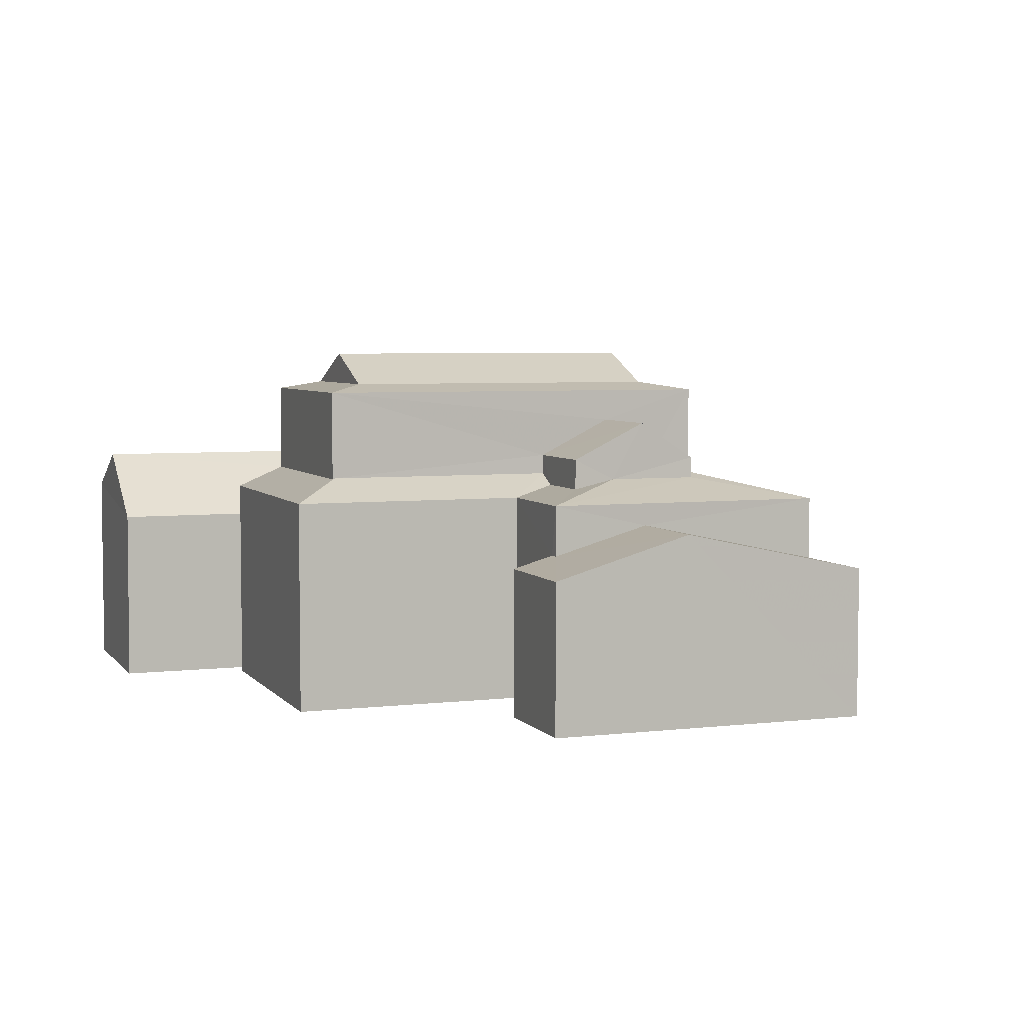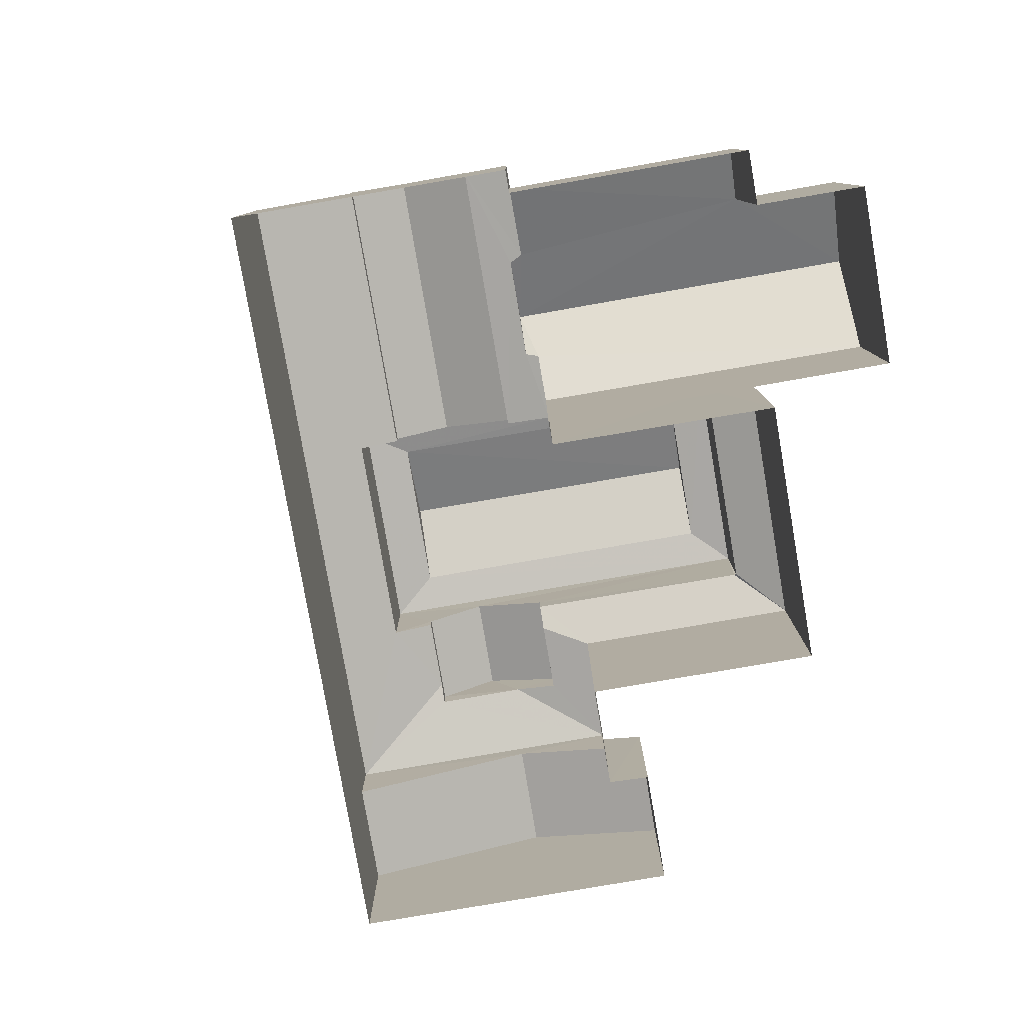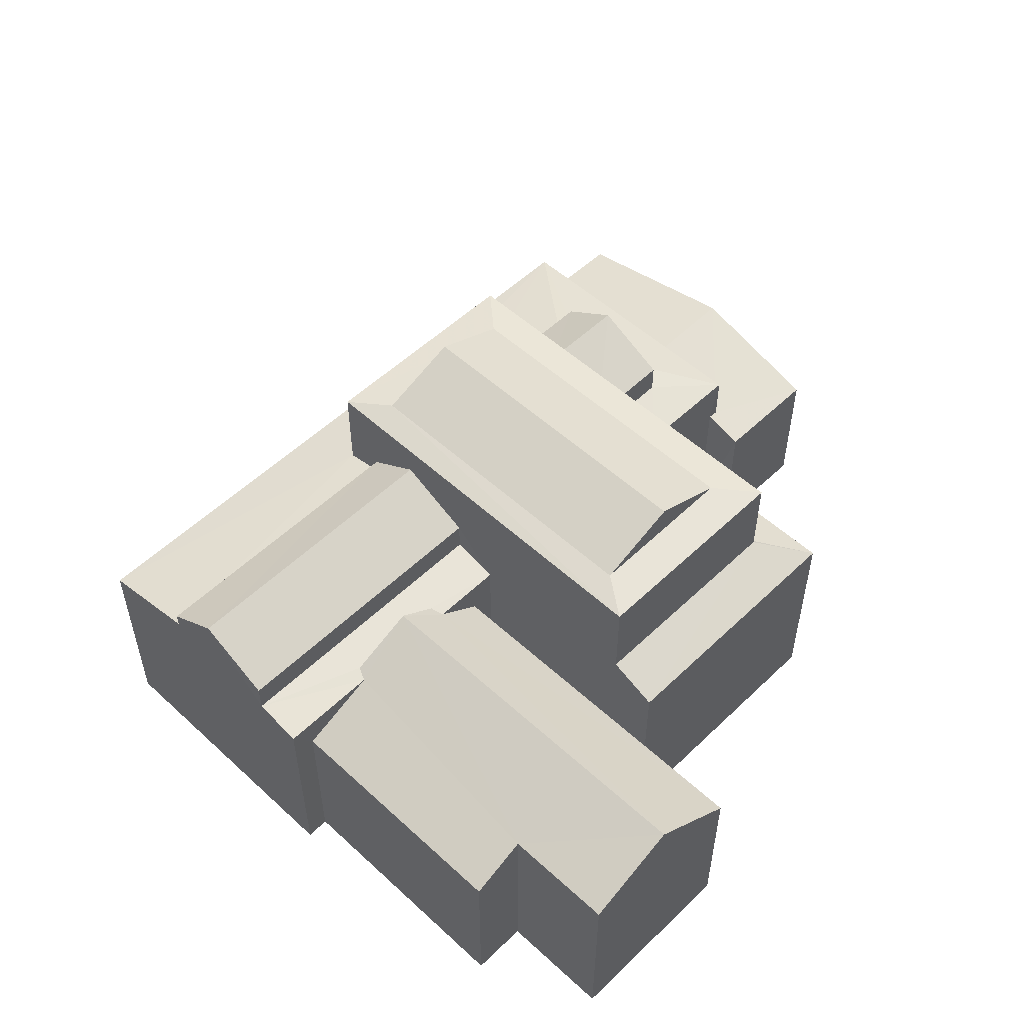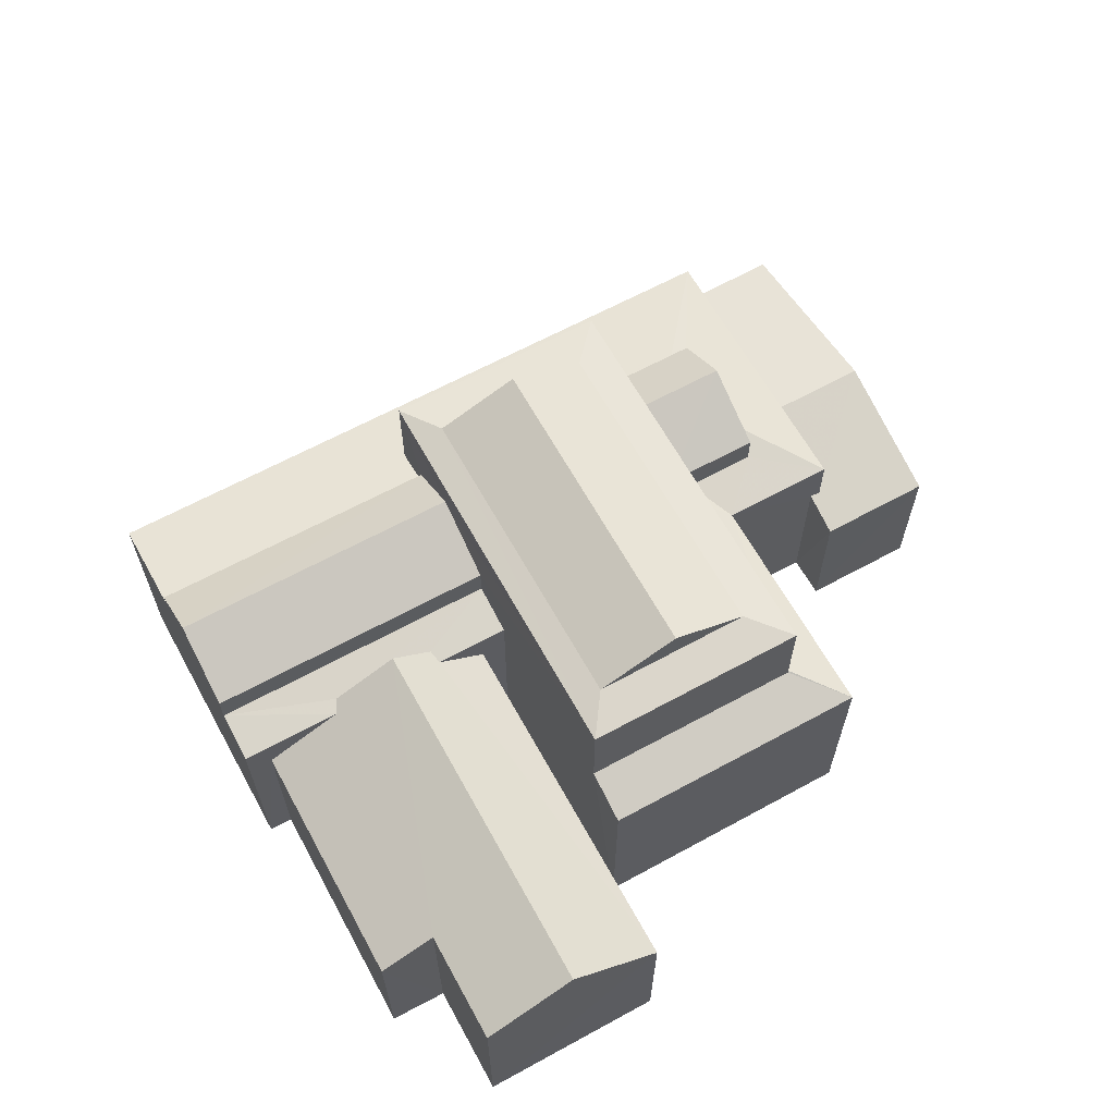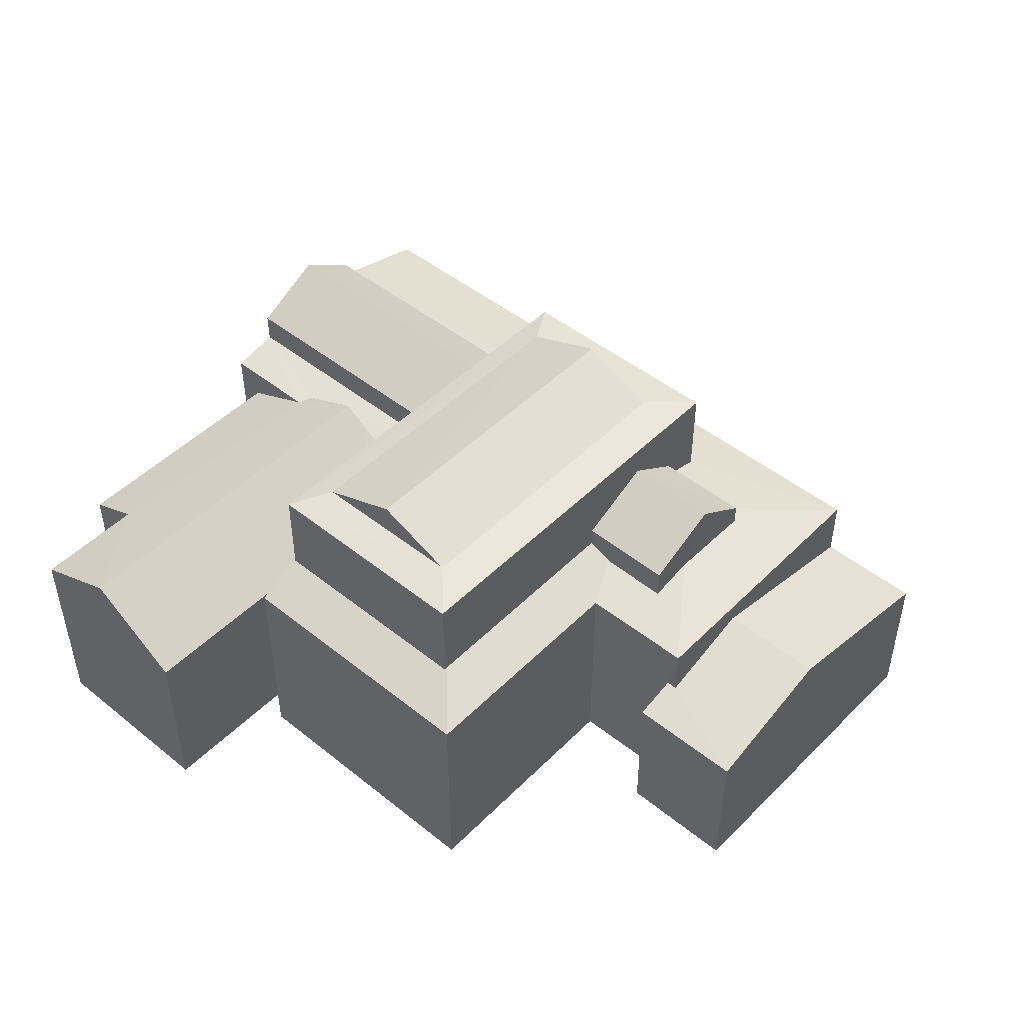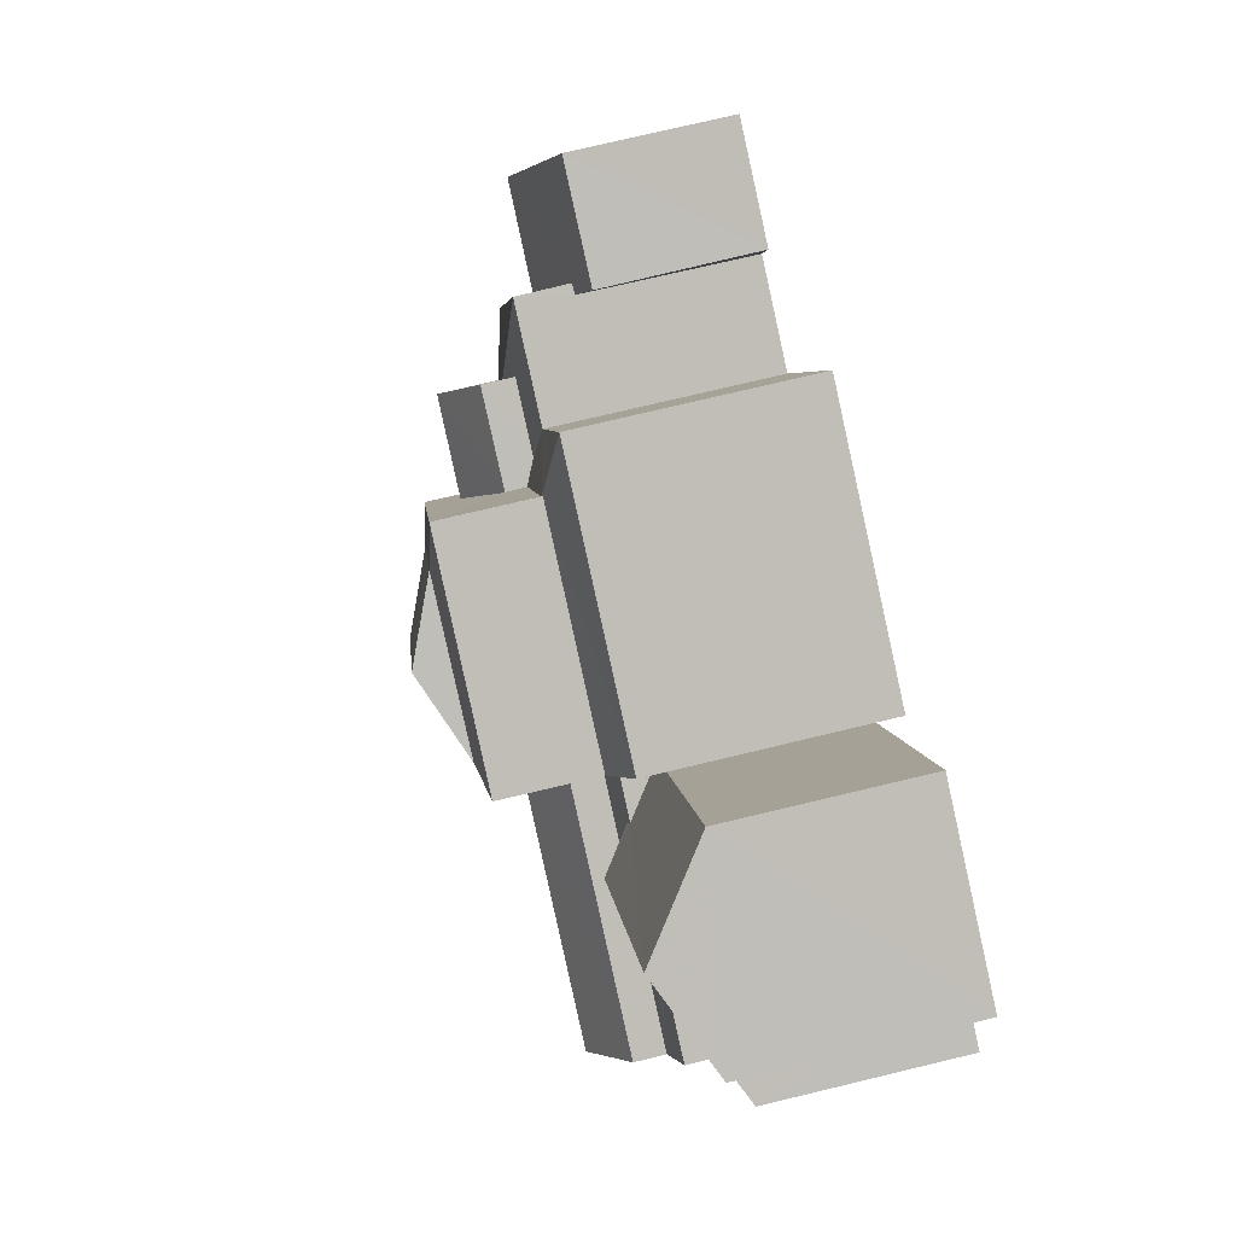
<metadata>
{"format":"obj","ext":"obj","renderer":"f3d","projection":"perspective","resolution":1024,"background":"white","views":[{"elev":5.0,"azim":-131.1,"up":"+Z"},{"elev":-79.6,"azim":78.9,"up":"+Z"},{"elev":53.2,"azim":113.5,"up":"+Z"},{"elev":63.8,"azim":130.3,"up":"+Z"},{"elev":47.6,"azim":-158.8,"up":"+Z"},{"elev":74.4,"azim":76.7,"up":"+Y"}]}
</metadata>
<code>
v -3.158e+05 4.013e+04 4.151
v -3.158e+05 4.013e+04 4.151
v -3.158e+05 4.013e+04 4.152
v -3.158e+05 4.012e+04 4.152
v -3.158e+05 4.013e+04 4.149
v -3.158e+05 4.014e+04 4.149
v -3.158e+05 4.013e+04 4.145
v -3.158e+05 4.012e+04 4.141
v -3.158e+05 4.013e+04 4.145
v -3.158e+05 4.013e+04 4.142
v -3.158e+05 4.013e+04 4.142
v -3.158e+05 4.014e+04 4.145
v -3.158e+05 4.012e+04 4.141
v -3.158e+05 4.012e+04 4.141
v -3.158e+05 4.013e+04 4.145
v -3.158e+05 4.013e+04 4.141
v -3.158e+05 4.013e+04 10.97
v -3.158e+05 4.013e+04 10.37
v -3.158e+05 4.012e+04 10.37
v -3.158e+05 4.013e+04 11.14
v -3.158e+05 4.013e+04 10.97
v -3.158e+05 4.013e+04 10.68
v -3.158e+05 4.013e+04 10.37
v -3.158e+05 4.013e+04 10.68
v -3.158e+05 4.012e+04 8.537
v -3.158e+05 4.013e+04 9.714
v -3.158e+05 4.012e+04 8.539
v -3.158e+05 4.013e+04 9.712
v -3.158e+05 4.013e+04 12.66
v -3.158e+05 4.013e+04 12.67
v -3.158e+05 4.013e+04 11.58
v -3.158e+05 4.012e+04 11.58
v -3.158e+05 4.012e+04 11.58
v -3.158e+05 4.012e+04 11.57
v -3.158e+05 4.012e+04 12.66
v -3.158e+05 4.012e+04 12.66
v -3.158e+05 4.013e+04 14.76
v -3.158e+05 4.012e+04 13.83
v -3.158e+05 4.012e+04 14.76
v -3.158e+05 4.013e+04 13.83
v -3.158e+05 4.012e+04 11.14
v -3.158e+05 4.012e+04 10.84
v -3.158e+05 4.012e+04 10.36
v -3.158e+05 4.012e+04 10.84
v -3.158e+05 4.012e+04 11.14
v -3.158e+05 4.012e+04 11.14
v -3.158e+05 4.012e+04 13.83
v -3.158e+05 4.013e+04 13.6
v -3.158e+05 4.013e+04 13.83
v -3.158e+05 4.012e+04 13.6
v -3.158e+05 4.013e+04 13.6
v -3.158e+05 4.012e+04 13.6
v -3.158e+05 4.013e+04 10.1
v -3.158e+05 4.014e+04 11.3
v -3.158e+05 4.013e+04 10.1
v -3.158e+05 4.012e+04 9.363
v -3.158e+05 4.013e+04 9.363
v -3.158e+05 4.013e+04 11.29
v -3.158e+05 4.012e+04 10.36
v -3.158e+05 4.012e+04 10.45
v -3.158e+05 4.014e+04 9.366
v -3.158e+05 4.013e+04 10.37
v -3.158e+05 4.013e+04 9.366
v -3.158e+05 4.013e+04 10.45
v -3.158e+05 4.013e+04 10.68
v -3.158e+05 4.013e+04 10.37
v -3.158e+05 4.012e+04 10.68
v -3.158e+05 4.012e+04 10.36
v -3.158e+05 4.013e+04 11
v -3.158e+05 4.013e+04 11
v -3.158e+05 4.014e+04 10.37
v -3.158e+05 4.013e+04 10.97
v -3.158e+05 4.013e+04 10.37
v -3.158e+05 4.013e+04 10.97
v -3.158e+05 4.012e+04 11.57
v -3.158e+05 4.013e+04 11.58
v -3.158e+05 4.013e+04 8.887
v -3.158e+05 4.013e+04 8.539
v -3.158e+05 4.013e+04 8.537
v -3.158e+05 4.013e+04 8.887
v -3.158e+05 4.013e+04 11.58
v -3.158e+05 4.013e+04 11.58
f 1 2 3
f 4 3 2
f 5 6 7
f 4 7 8
f 6 9 7
f 10 11 12
f 4 2 5
f 8 13 14
f 11 15 12
f 7 15 8
f 16 13 11
f 4 5 7
f 8 15 13
f 13 15 11
f 17 18 19
f 19 20 17
f 21 18 17
f 21 22 18
f 22 23 18
f 22 24 23
f 25 26 27
f 25 28 26
f 29 30 31
f 32 29 31
f 33 34 35
f 36 33 35
f 37 38 39
f 37 40 38
f 41 42 43
f 42 19 43
f 44 20 19
f 45 20 44
f 41 46 42
f 42 44 19
f 47 48 49
f 47 50 48
f 48 51 40
f 49 48 40
f 38 50 47
f 38 52 50
f 53 54 55
f 56 57 55
f 55 54 58
f 59 58 60
f 59 56 55
f 59 55 58
f 51 52 38
f 40 51 38
f 61 62 54
f 54 62 58
f 61 63 62
f 58 62 64
f 65 64 66
f 66 64 62
f 65 67 60
f 67 68 59
f 60 67 59
f 64 65 60
f 24 69 23
f 23 70 71
f 23 69 70
f 72 73 71
f 71 70 72
f 74 73 72
f 36 35 75
f 76 36 75
f 26 77 78
f 78 77 79
f 26 28 77
f 79 77 80
f 81 82 30
f 29 81 30
f 47 49 37
f 39 47 37
f 5 80 23
f 23 80 18
f 5 2 80
f 18 80 77
f 51 48 74
f 72 51 74
f 78 3 26
f 3 4 26
f 4 27 26
f 64 60 58
f 39 38 47
f 14 56 68
f 68 56 59
f 13 56 14
f 78 1 3
f 78 79 1
f 75 35 67
f 68 67 14
f 35 34 41
f 41 43 8
f 14 41 8
f 67 35 41
f 14 67 41
f 71 9 6
f 71 73 9
f 13 16 57
f 56 13 57
f 43 25 8
f 8 25 4
f 43 19 25
f 4 25 27
f 72 70 51
f 51 29 52
f 32 44 52
f 70 69 81
f 32 45 44
f 29 32 52
f 51 81 29
f 51 70 81
f 82 81 24
f 82 24 22
f 81 69 24
f 41 34 33
f 46 41 33
f 63 66 62
f 15 7 63
f 7 66 63
f 67 65 76
f 75 67 76
f 20 32 31
f 31 17 20
f 45 32 20
f 37 49 40
f 82 22 21
f 82 21 30
f 21 31 30
f 21 17 31
f 9 74 7
f 73 74 9
f 50 42 33
f 42 46 33
f 50 36 48
f 48 66 74
f 7 74 66
f 65 66 76
f 36 76 48
f 50 33 36
f 48 76 66
f 79 80 2
f 1 79 2
f 53 10 61
f 53 61 54
f 10 12 61
f 5 23 71
f 6 5 71
f 53 11 10
f 53 55 11
f 28 19 18
f 18 77 28
f 25 19 28
f 57 16 11
f 55 57 11
f 15 61 12
f 15 63 61
f 42 50 52
f 44 42 52

</code>
